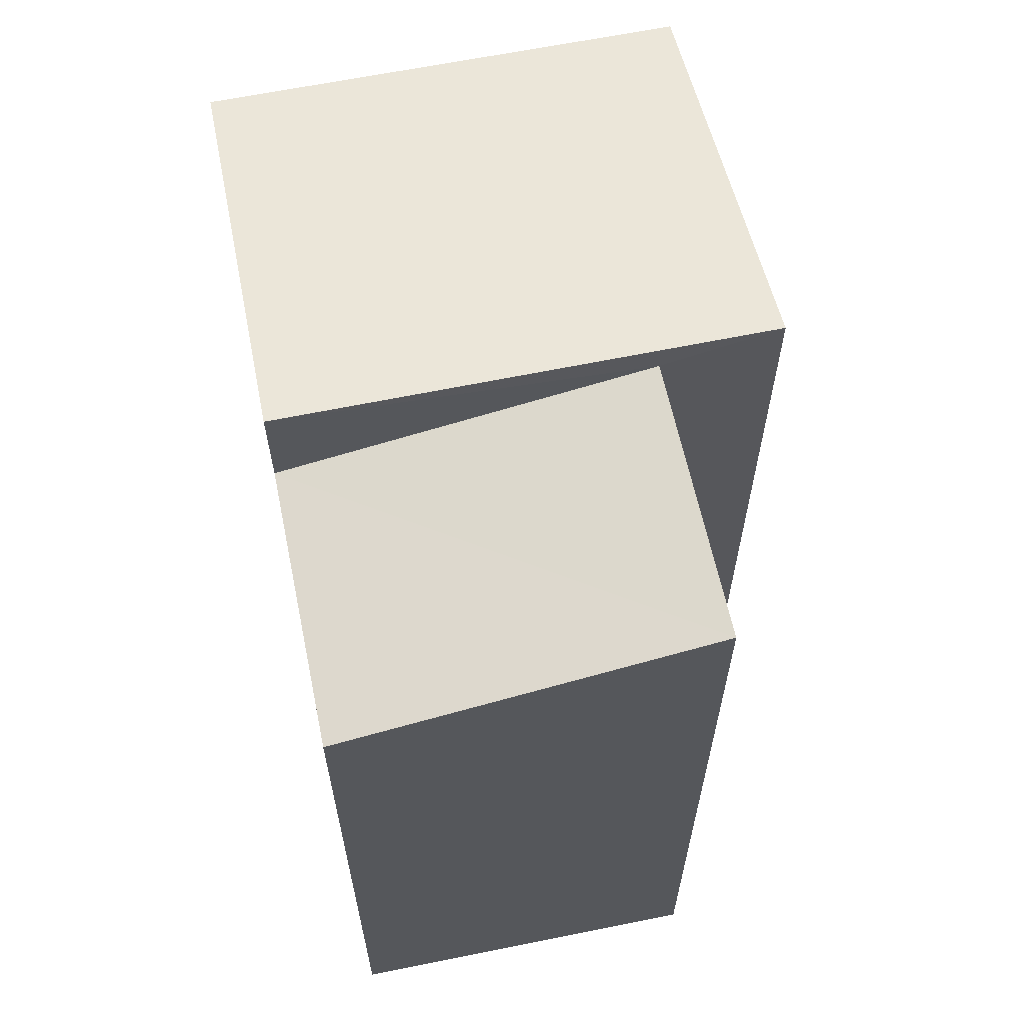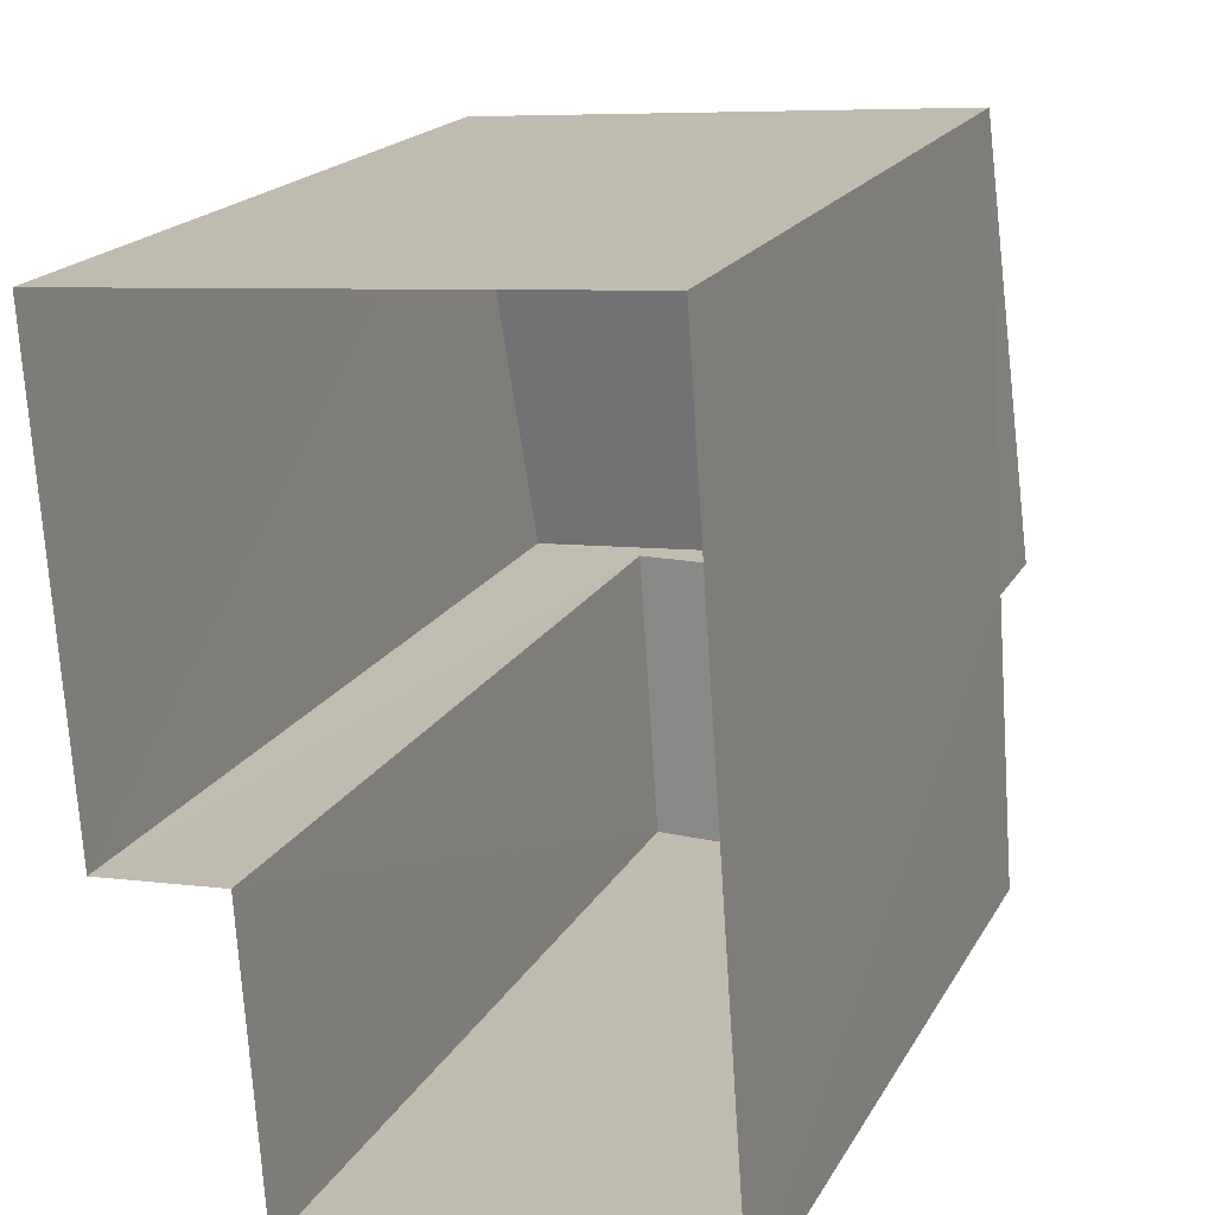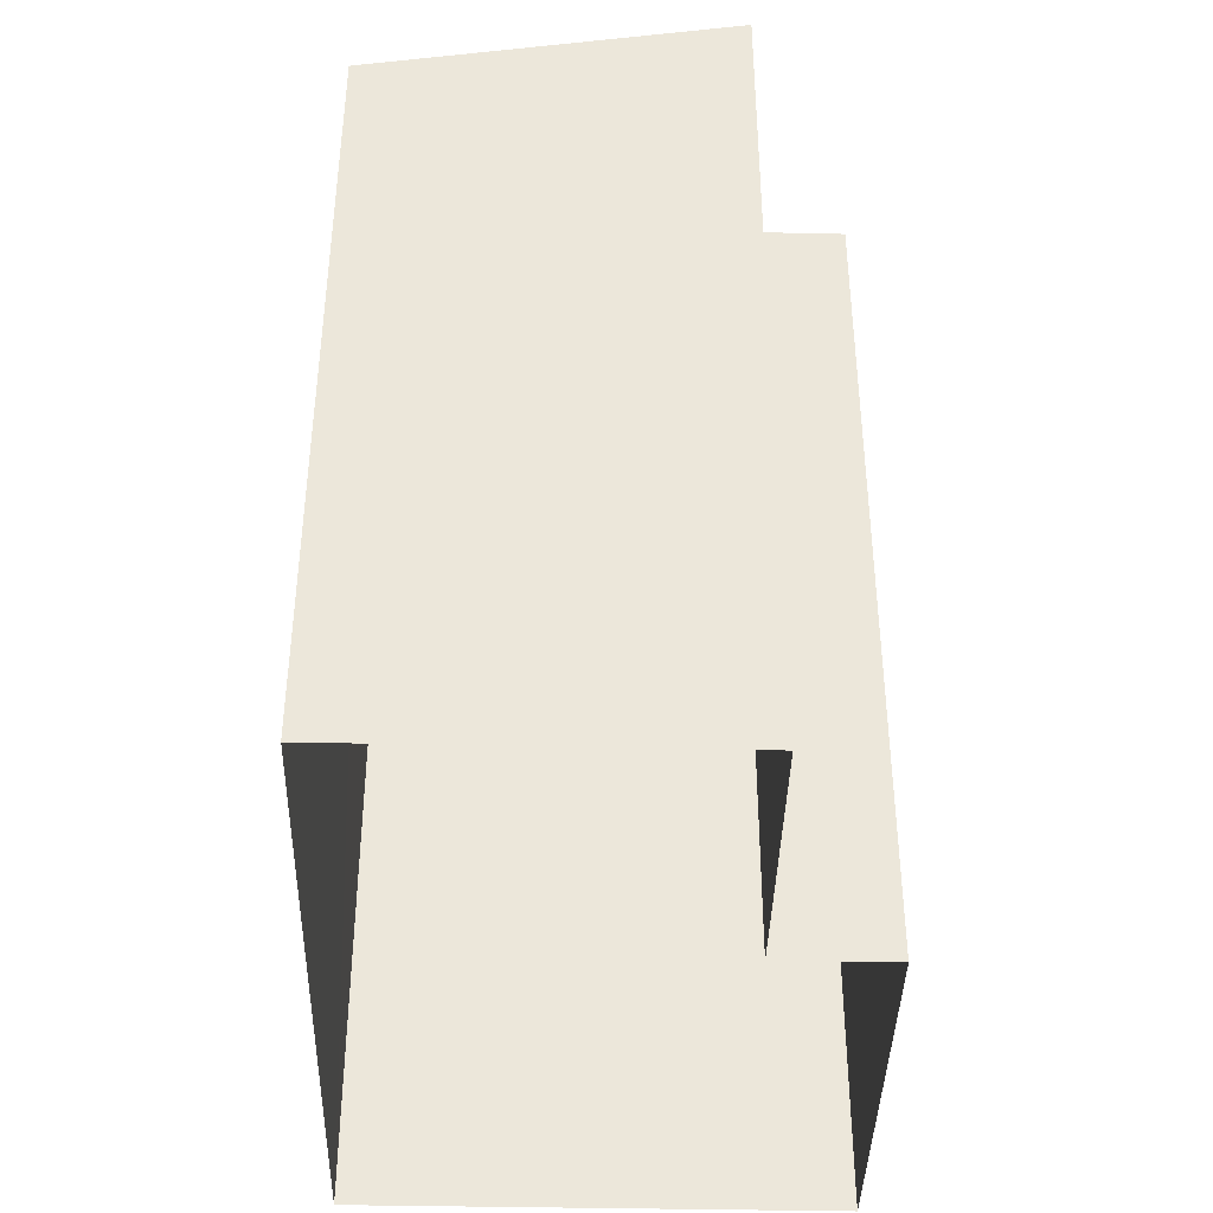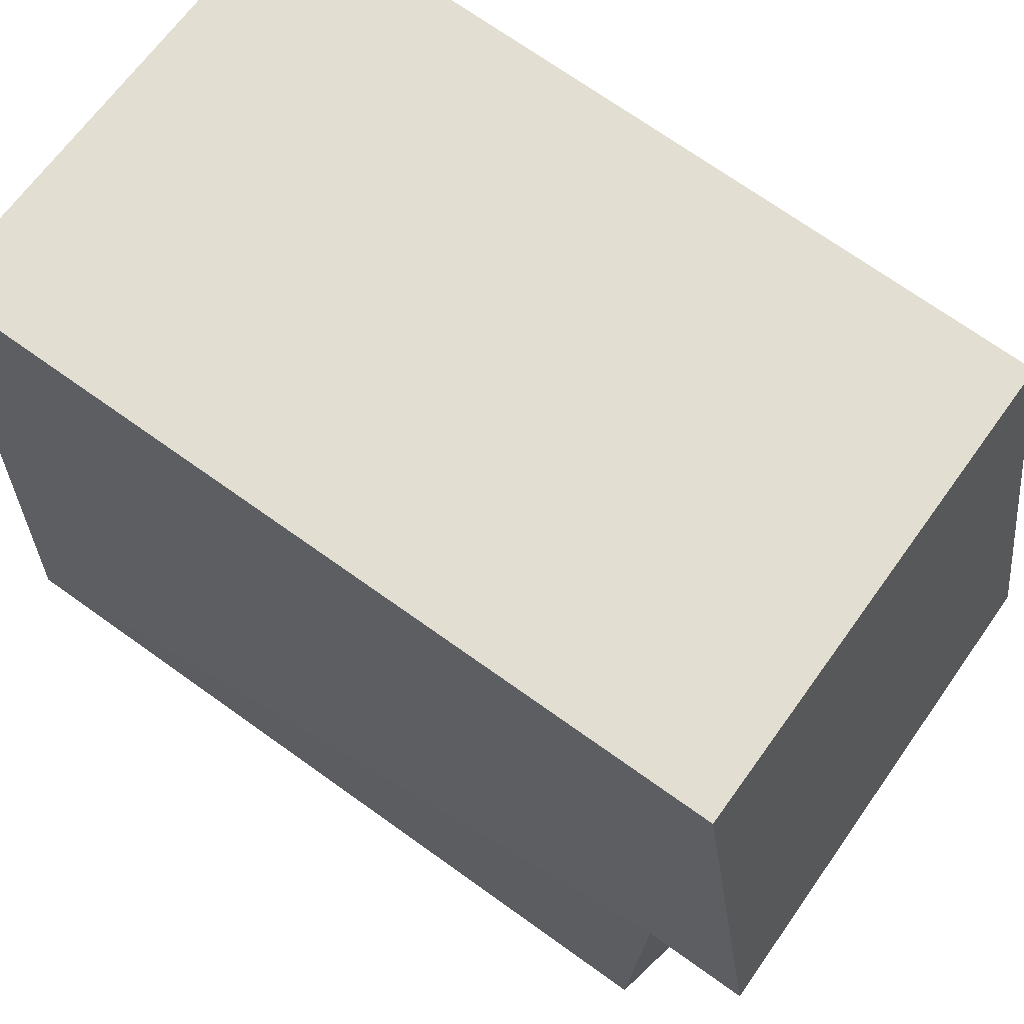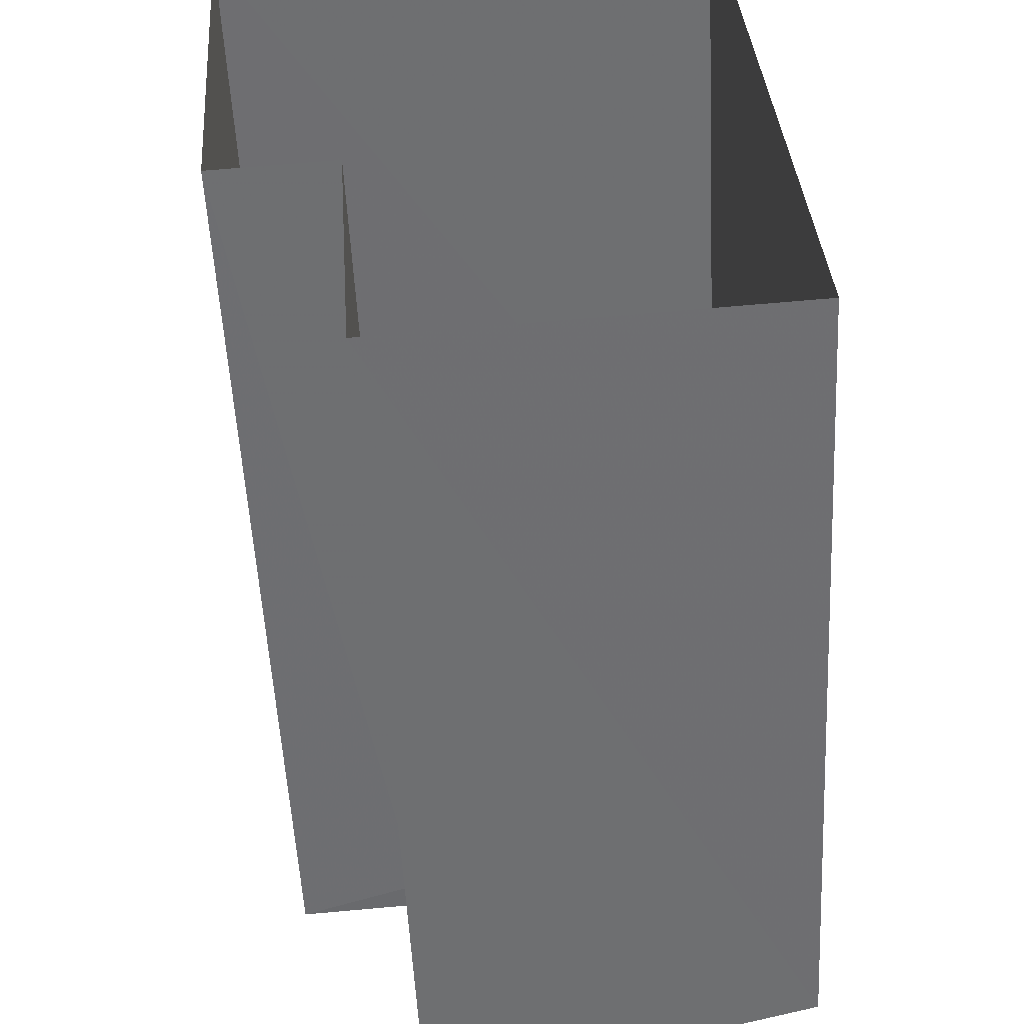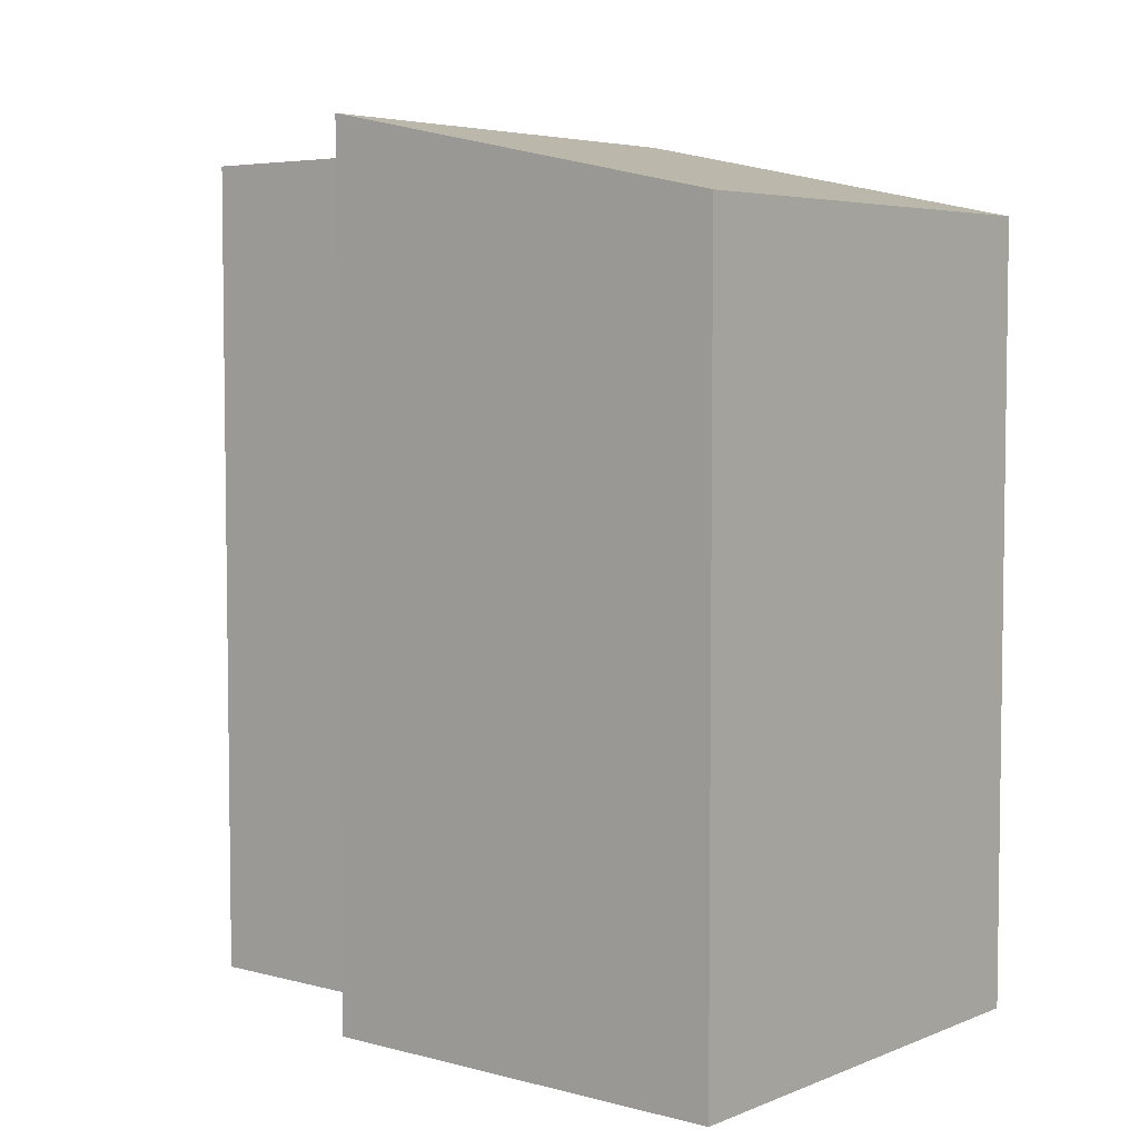
<metadata>
{"format":"obj","ext":"obj","renderer":"f3d","projection":"perspective","resolution":1024,"background":"white","views":[{"elev":63.2,"azim":-15.7,"up":"+Z"},{"elev":18.3,"azim":-159.3,"up":"+Y"},{"elev":-40.0,"azim":-5.6,"up":"+Z"},{"elev":71.9,"azim":-54.6,"up":"+Y"},{"elev":-53.9,"azim":-177.0,"up":"+Y"},{"elev":5.0,"azim":125.3,"up":"+Z"}]}
</metadata>
<code>
v -3.729e+05 -1.04e+05 28.86
v -3.729e+05 -1.04e+05 28.86
v -3.729e+05 -1.04e+05 28.86
v -3.729e+05 -1.04e+05 28.86
v -3.729e+05 -1.04e+05 28.86
v -3.729e+05 -1.04e+05 28.86
v -3.729e+05 -1.04e+05 38.49
v -3.729e+05 -1.04e+05 39.57
v -3.729e+05 -1.04e+05 39.57
v -3.729e+05 -1.04e+05 38.48
v -3.729e+05 -1.04e+05 38.32
v -3.729e+05 -1.04e+05 38.32
v -3.729e+05 -1.04e+05 39.22
v -3.729e+05 -1.04e+05 39.23
f 1 2 3
f 3 2 4
f 1 5 2
f 4 2 6
f 7 8 9
f 7 10 8
f 11 12 13
f 14 11 13
f 2 5 14
f 5 9 14
f 14 8 11
f 14 9 8
f 10 1 3
f 10 7 1
f 8 10 11
f 10 3 11
f 11 4 12
f 11 3 4
f 12 4 6
f 13 12 6
f 7 5 1
f 7 9 5
f 2 13 6
f 2 14 13

</code>
